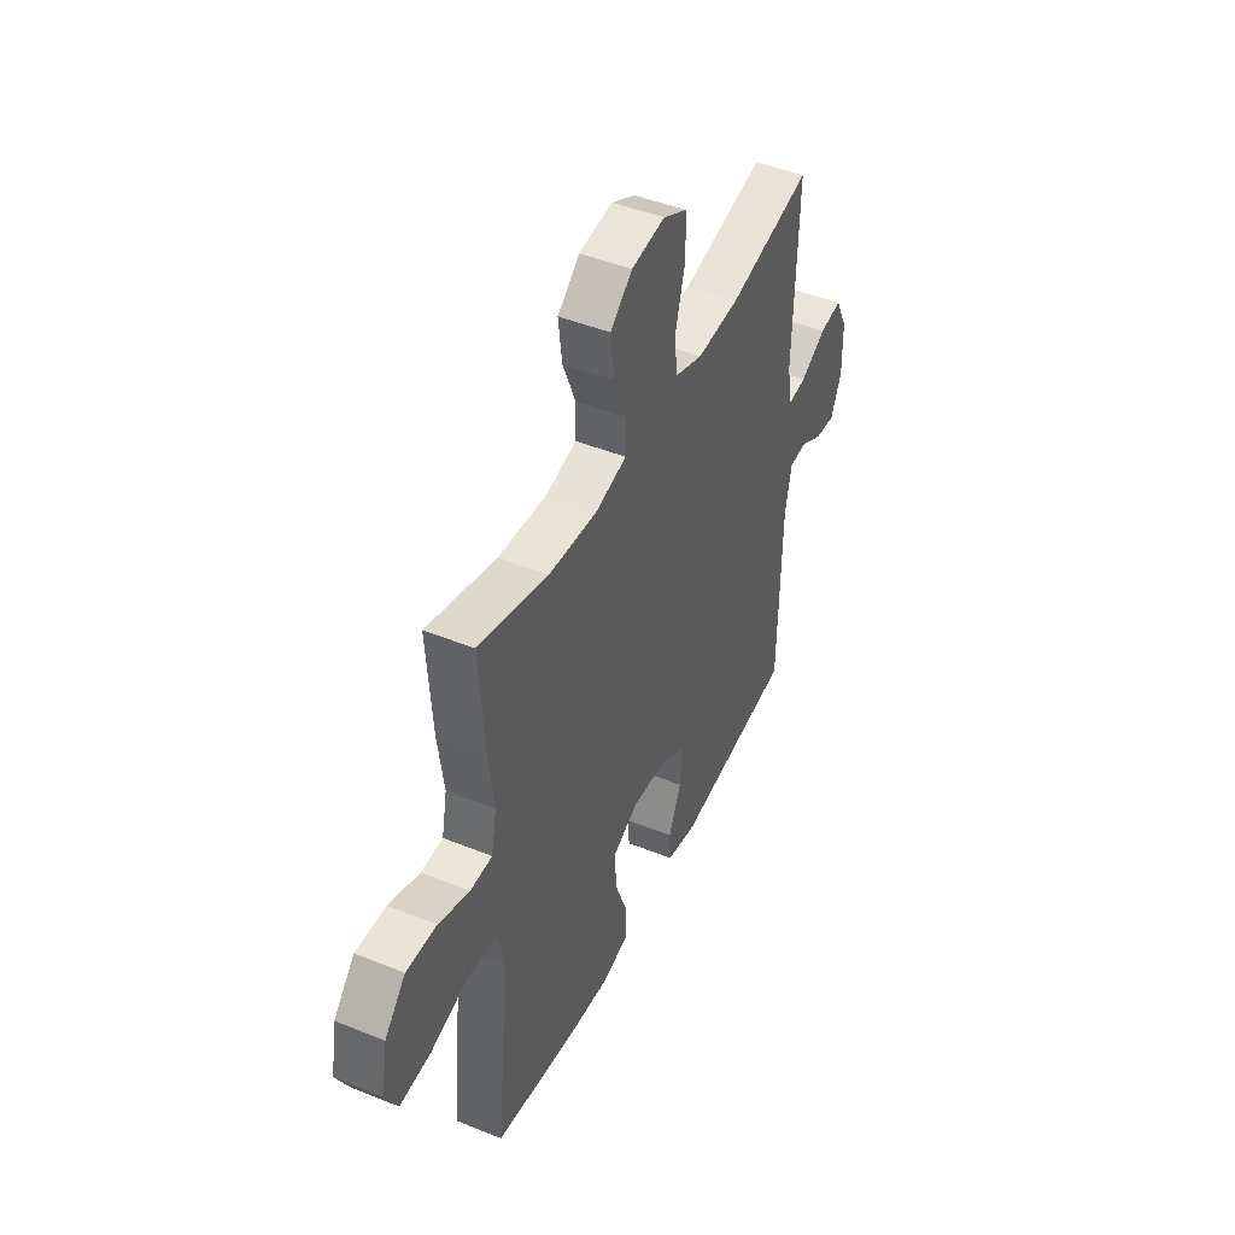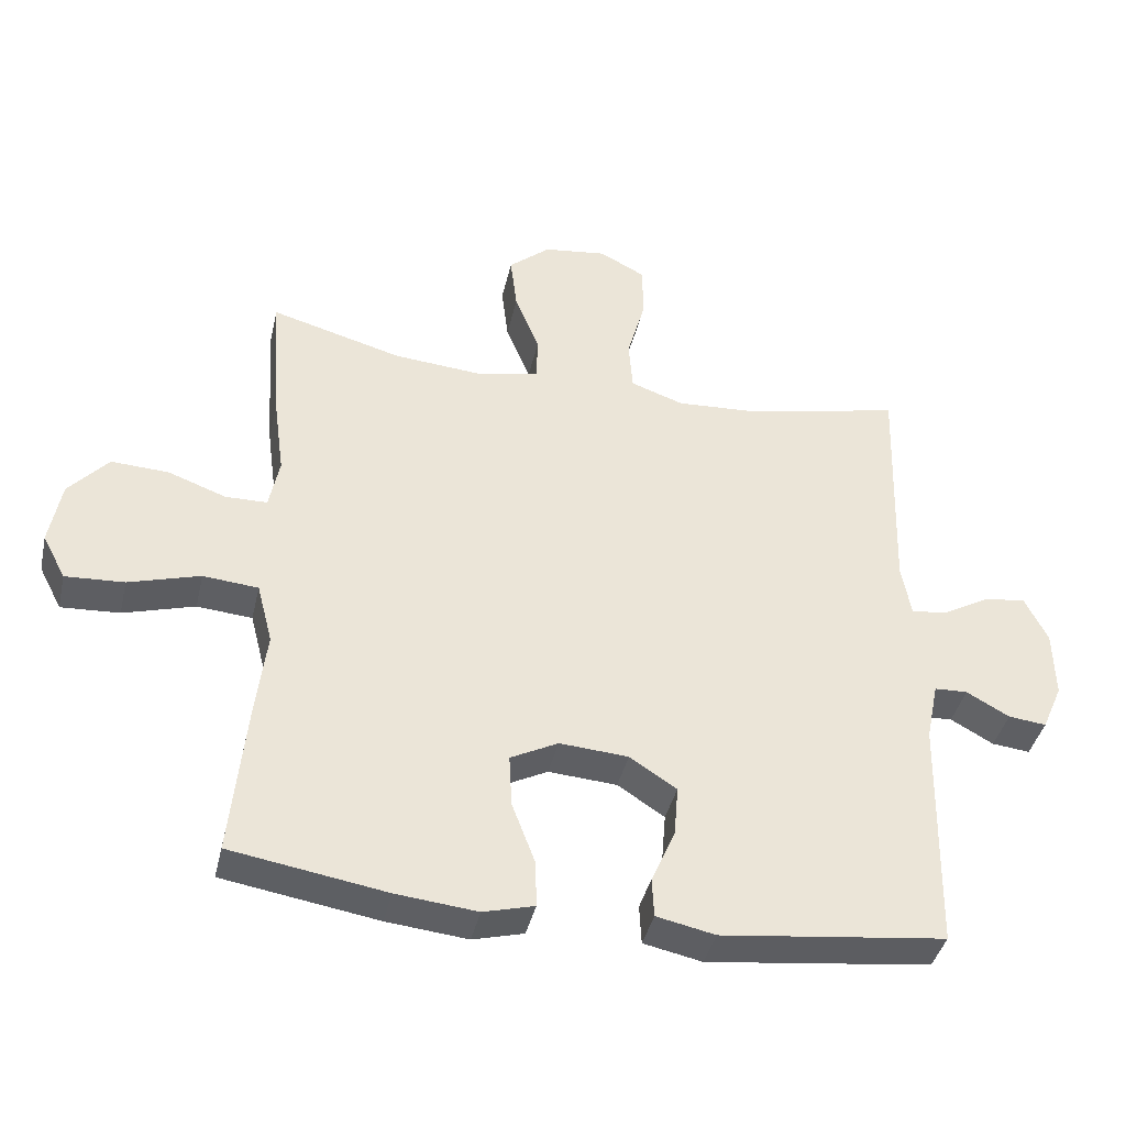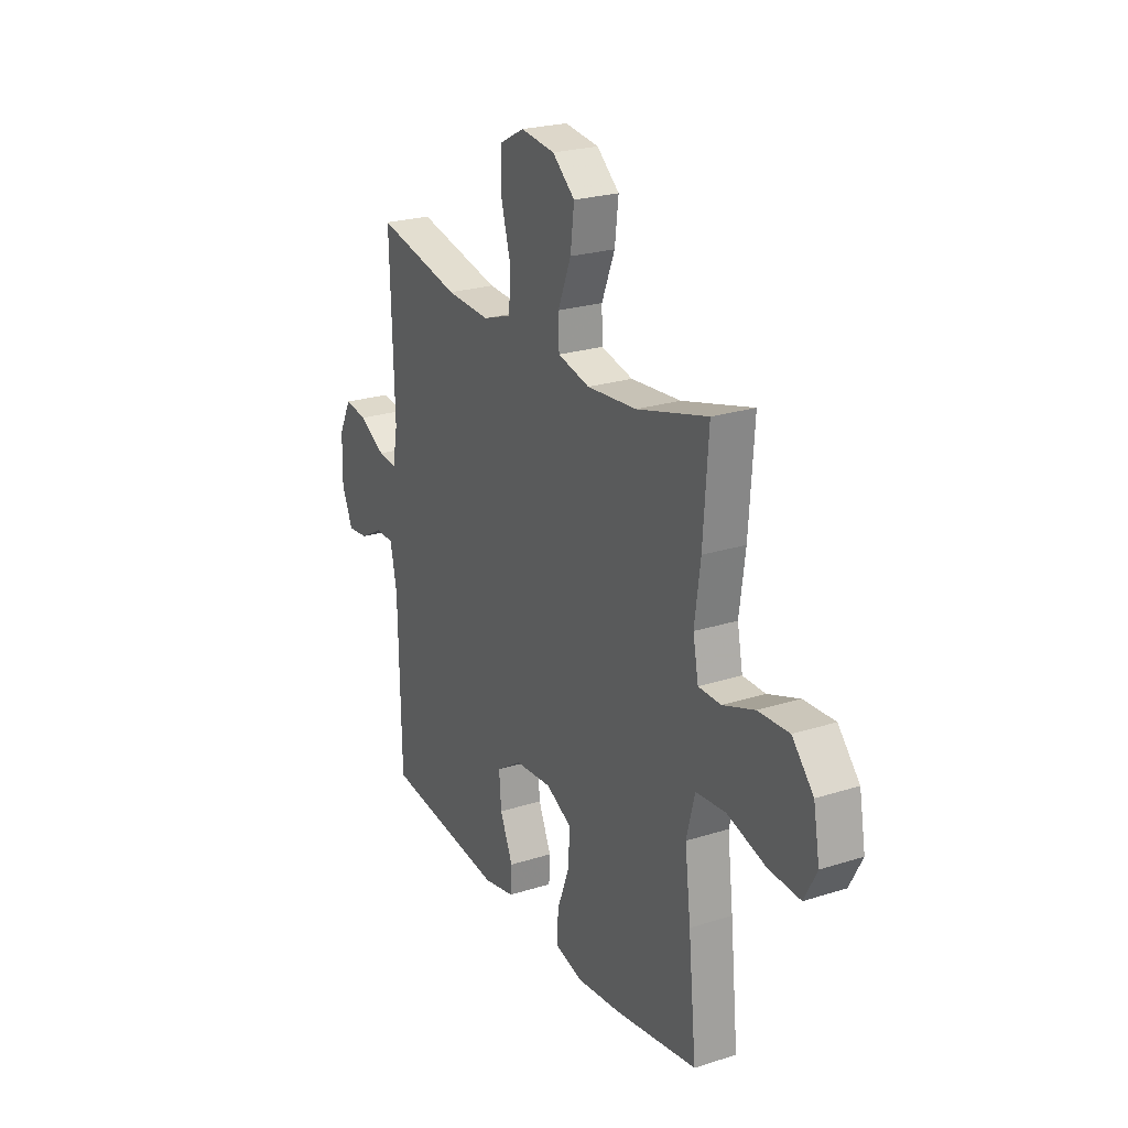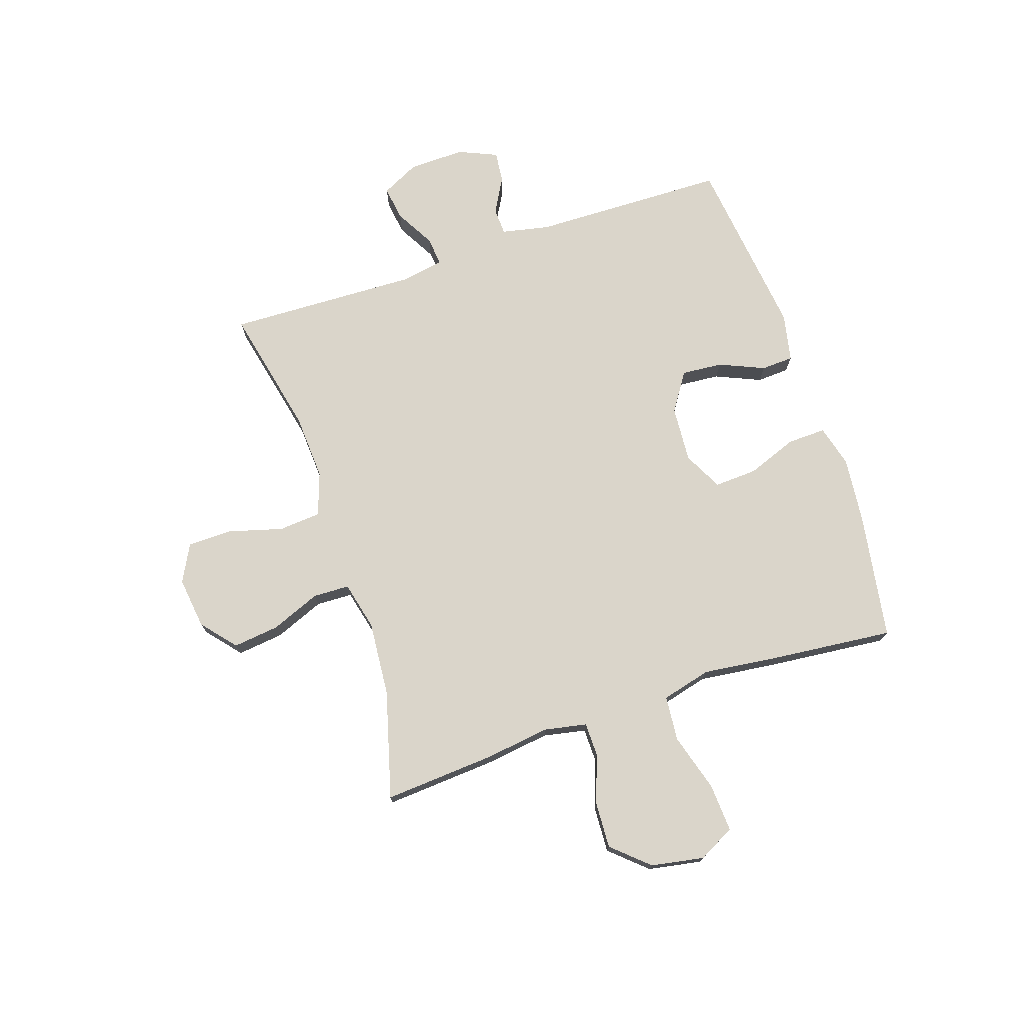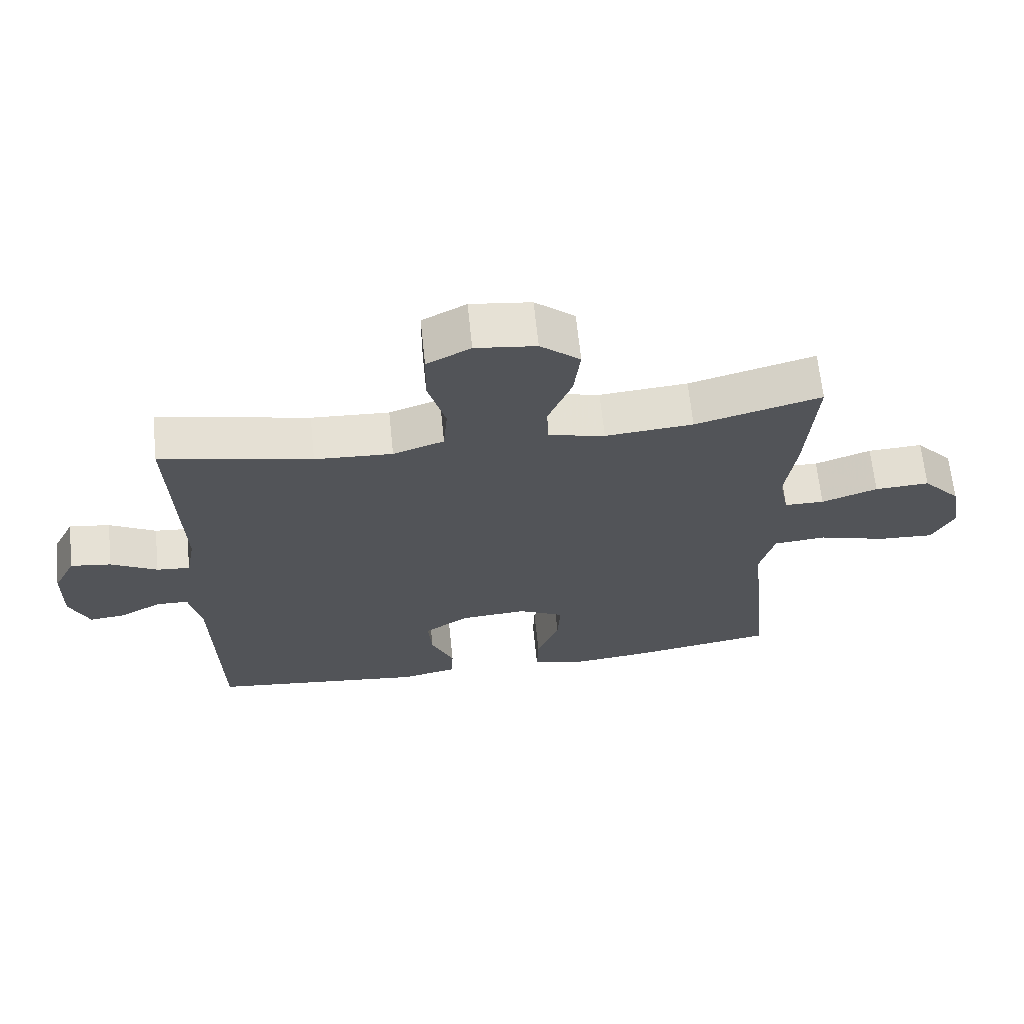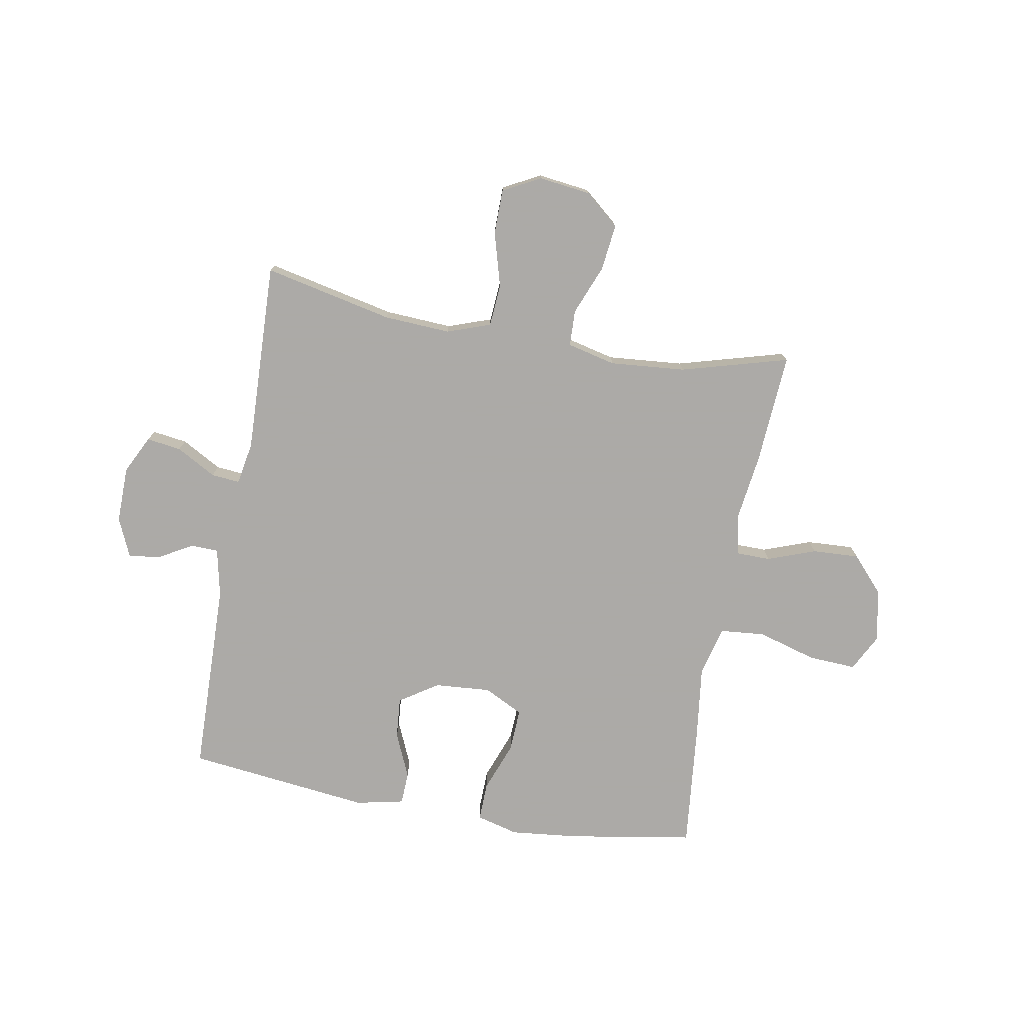
<metadata>
{"format":"obj","ext":"obj","renderer":"f3d","projection":"perspective","resolution":1024,"background":"white","views":[{"elev":45.6,"azim":114.9,"up":"+Z"},{"elev":-40.2,"azim":167.2,"up":"+Z"},{"elev":23.8,"azim":62.0,"up":"+Z"},{"elev":74.2,"azim":71.6,"up":"+Y"},{"elev":66.1,"azim":-5.9,"up":"+Z"},{"elev":-76.0,"azim":-9.9,"up":"+Y"}]}
</metadata>
<code>
v -0.5 0.07 -0.5
v -0.507 0.07 -0.151
v -0.525 0.07 -0.064
v -0.574 0.07 -0.062
v -0.637 0.07 -0.097
v -0.693 0.07 -0.103
v -0.723 0.07 -0.034
v -0.721 0.07 0.067
v -0.687 0.07 0.135
v -0.625 0.07 0.126
v -0.554 0.07 0.086
v -0.503 0.07 0.081
v -0.489 0.07 0.157
v -0.5 0.07 0.5
v -0.269 0.07 0.449
v -0.15 0.07 0.442
v -0.072 0.07 0.469
v -0.066 0.07 0.545
v -0.093 0.07 0.642
v -0.092 0.07 0.723
v -0.025 0.07 0.758
v 0.068 0.07 0.746
v 0.129 0.07 0.694
v 0.119 0.07 0.611
v 0.083 0.07 0.522
v 0.085 0.07 0.457
v 0.172 0.07 0.436
v 0.307 0.07 0.447
v 0.5 0.07 0.5
v 0.486 0.07 0.301
v 0.47 0.07 0.183
v 0.485 0.07 0.107
v 0.546 0.07 0.106
v 0.632 0.07 0.137
v 0.716 0.07 0.141
v 0.774 0.07 0.076
v 0.791 0.07 -0.019
v 0.757 0.07 -0.084
v 0.671 0.07 -0.079
v 0.566 0.07 -0.048
v 0.485 0.07 -0.055
v 0.462 0.07 -0.144
v 0.478 0.07 -0.277
v 0.5 0.07 -0.5
v 0.272 0.07 -0.537
v 0.153 0.07 -0.549
v 0.078 0.07 -0.529
v 0.08 0.07 -0.46
v 0.114 0.07 -0.37
v 0.118 0.07 -0.293
v 0.048 0.07 -0.257
v -0.053 0.07 -0.264
v -0.122 0.07 -0.309
v -0.116 0.07 -0.383
v -0.081 0.07 -0.464
v -0.084 0.07 -0.522
v -0.17 0.07 -0.54
v -0.5 0 -0.5
v -0.507 0 -0.151
v -0.525 0 -0.064
v -0.574 0 -0.062
v -0.637 0 -0.097
v -0.693 0 -0.103
v -0.723 0 -0.034
v -0.721 0 0.067
v -0.687 0 0.135
v -0.625 0 0.126
v -0.554 0 0.086
v -0.503 0 0.081
v -0.489 0 0.157
v -0.5 0 0.5
v -0.269 0 0.449
v -0.15 0 0.442
v -0.072 0 0.469
v -0.066 0 0.545
v -0.093 0 0.642
v -0.092 0 0.723
v -0.025 0 0.758
v 0.068 0 0.746
v 0.129 0 0.694
v 0.119 0 0.611
v 0.083 0 0.522
v 0.085 0 0.457
v 0.172 0 0.436
v 0.307 0 0.447
v 0.5 0 0.5
v 0.486 0 0.301
v 0.47 0 0.183
v 0.485 0 0.107
v 0.546 0 0.106
v 0.632 0 0.137
v 0.716 0 0.141
v 0.774 0 0.076
v 0.791 0 -0.019
v 0.757 0 -0.084
v 0.671 0 -0.079
v 0.566 0 -0.048
v 0.485 0 -0.055
v 0.462 0 -0.144
v 0.478 0 -0.277
v 0.5 0 -0.5
v 0.272 0 -0.537
v 0.153 0 -0.549
v 0.078 0 -0.529
v 0.08 0 -0.46
v 0.114 0 -0.37
v 0.118 0 -0.293
v 0.048 0 -0.257
v -0.053 0 -0.264
v -0.122 0 -0.309
v -0.116 0 -0.383
v -0.081 0 -0.464
v -0.084 0 -0.522
v -0.17 0 -0.54
f 57 1 2
f 56 57 2
f 55 56 2
f 54 55 2
f 53 54 2 3
f 52 53 3
f 51 52 3
f 47 48 49
f 46 47 49
f 45 46 49
f 44 45 49
f 43 44 49
f 42 43 49
f 41 42 49 50
f 38 39 40
f 37 38 40
f 36 37 40
f 35 36 40
f 34 35 40
f 33 34 40
f 32 33 40 41
f 41 50 51
f 32 41 51
f 31 32 51
f 31 51 3
f 30 31 3
f 29 30 3
f 28 29 3
f 23 24 25
f 22 23 25
f 21 22 25
f 20 21 25
f 19 20 25
f 18 19 25
f 17 18 25 26
f 16 17 26 27
f 13 14 15
f 12 13 15 16
f 9 10 11
f 8 9 11
f 7 8 11
f 6 7 11
f 5 6 11
f 4 5 11
f 4 11 12
f 3 4 12
f 28 3 12
f 27 28 12
f 12 16 27
f 59 58 114
f 59 114 113
f 59 113 112
f 59 112 111
f 60 59 111 110
f 60 110 109
f 60 109 108
f 106 105 104
f 106 104 103
f 106 103 102
f 106 102 101
f 106 101 100
f 106 100 99
f 107 106 99 98
f 97 96 95
f 97 95 94
f 97 94 93
f 97 93 92
f 97 92 91
f 97 91 90
f 98 97 90 89
f 108 107 98
f 108 98 89
f 108 89 88
f 60 108 88
f 60 88 87
f 60 87 86
f 60 86 85
f 82 81 80
f 82 80 79
f 82 79 78
f 82 78 77
f 82 77 76
f 82 76 75
f 83 82 75 74
f 84 83 74 73
f 72 71 70
f 73 72 70 69
f 68 67 66
f 68 66 65
f 68 65 64
f 68 64 63
f 68 63 62
f 68 62 61
f 69 68 61
f 69 61 60
f 69 60 85
f 69 85 84
f 84 73 69
f 1 58 59 2
f 2 59 60 3
f 3 60 61 4
f 4 61 62 5
f 5 62 63 6
f 6 63 64 7
f 7 64 65 8
f 8 65 66 9
f 9 66 67 10
f 10 67 68 11
f 11 68 69 12
f 12 69 70 13
f 13 70 71 14
f 14 71 72 15
f 15 72 73 16
f 16 73 74 17
f 17 74 75 18
f 18 75 76 19
f 19 76 77 20
f 20 77 78 21
f 21 78 79 22
f 22 79 80 23
f 23 80 81 24
f 24 81 82 25
f 25 82 83 26
f 26 83 84 27
f 27 84 85 28
f 28 85 86 29
f 29 86 87 30
f 30 87 88 31
f 31 88 89 32
f 32 89 90 33
f 33 90 91 34
f 34 91 92 35
f 35 92 93 36
f 36 93 94 37
f 37 94 95 38
f 38 95 96 39
f 39 96 97 40
f 40 97 98 41
f 41 98 99 42
f 42 99 100 43
f 43 100 101 44
f 44 101 102 45
f 45 102 103 46
f 46 103 104 47
f 47 104 105 48
f 48 105 106 49
f 49 106 107 50
f 50 107 108 51
f 51 108 109 52
f 52 109 110 53
f 53 110 111 54
f 54 111 112 55
f 55 112 113 56
f 56 113 114 57
f 57 114 58 1

</code>
